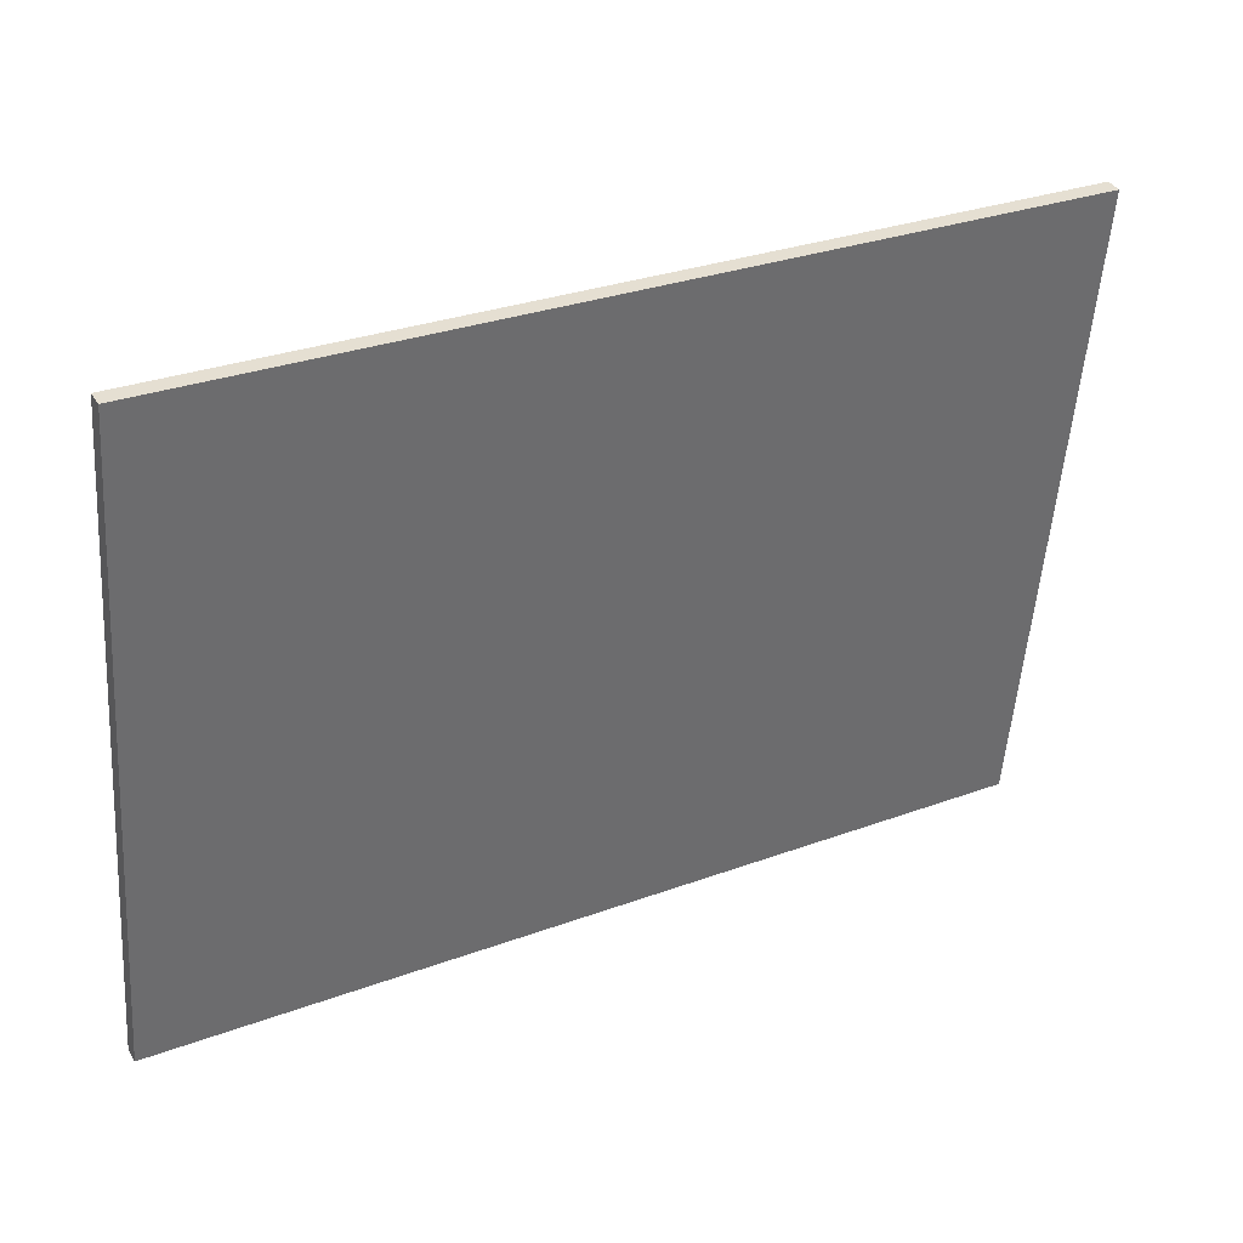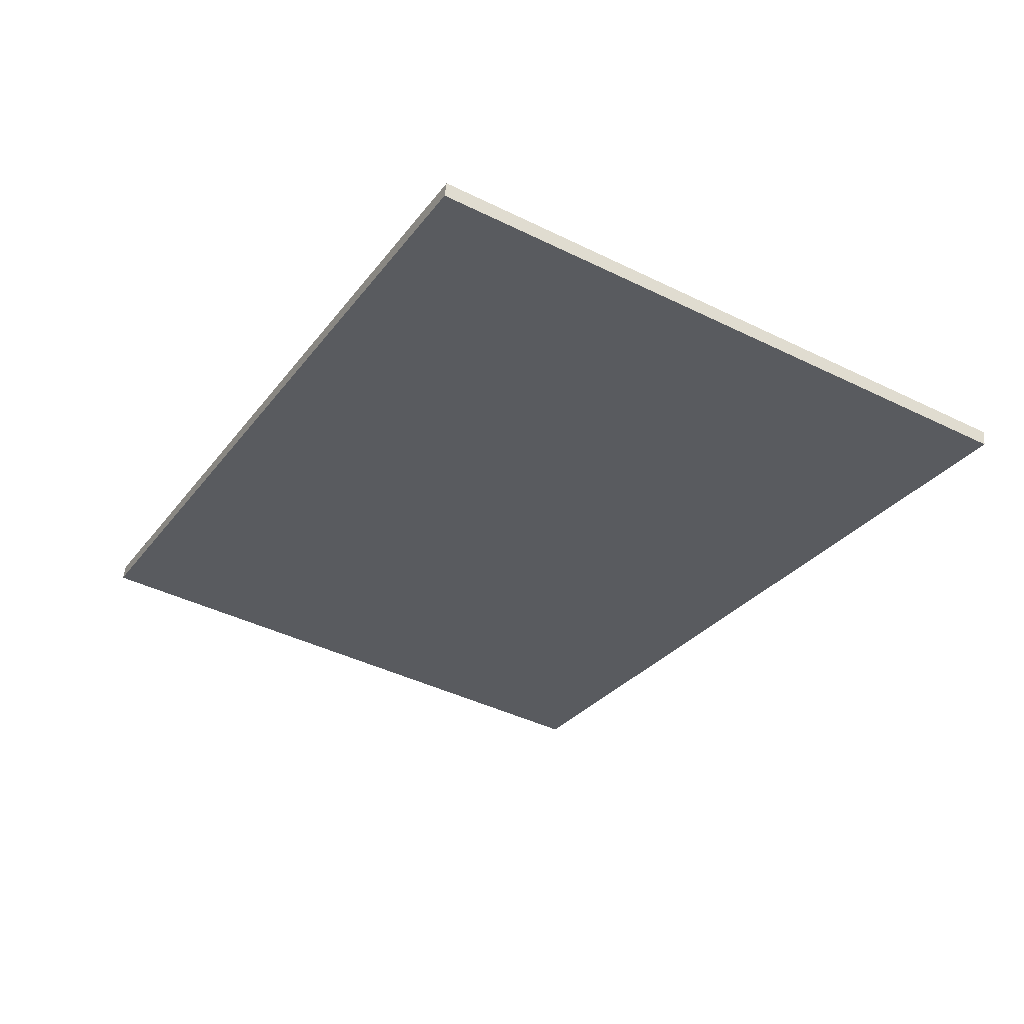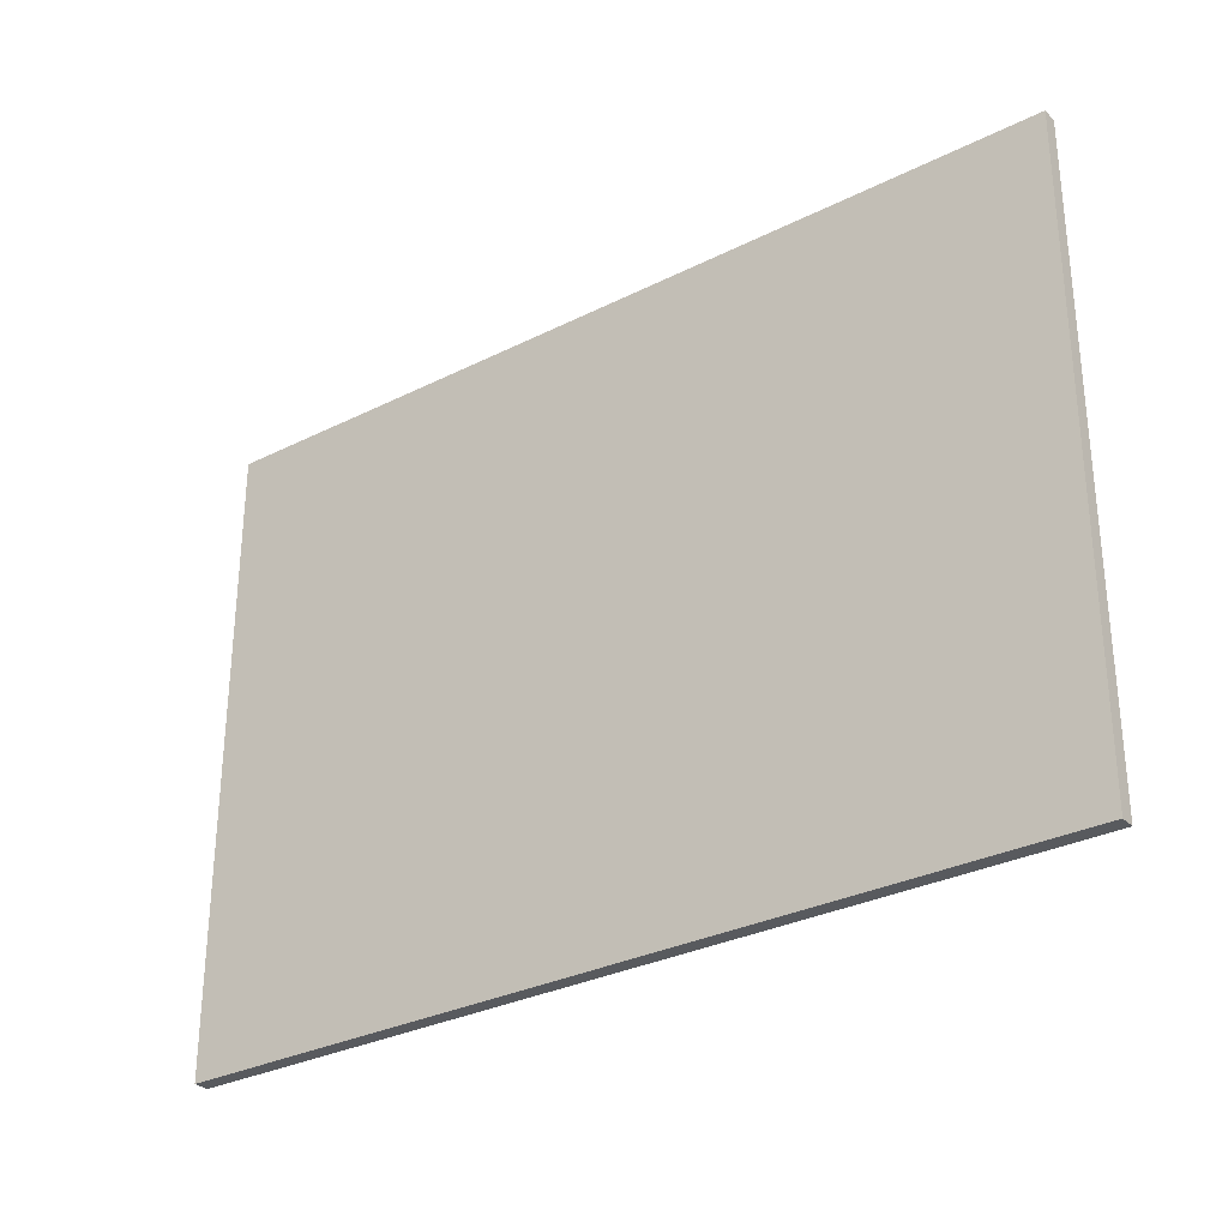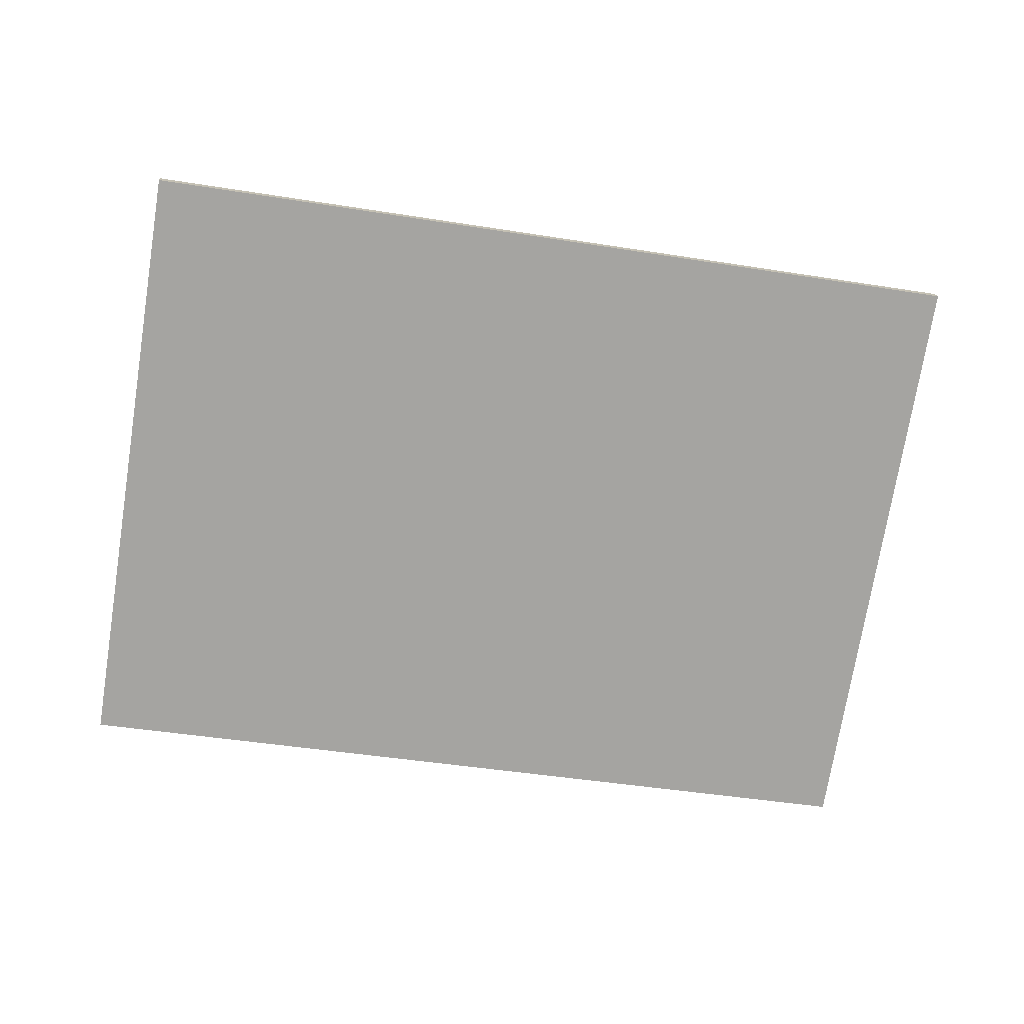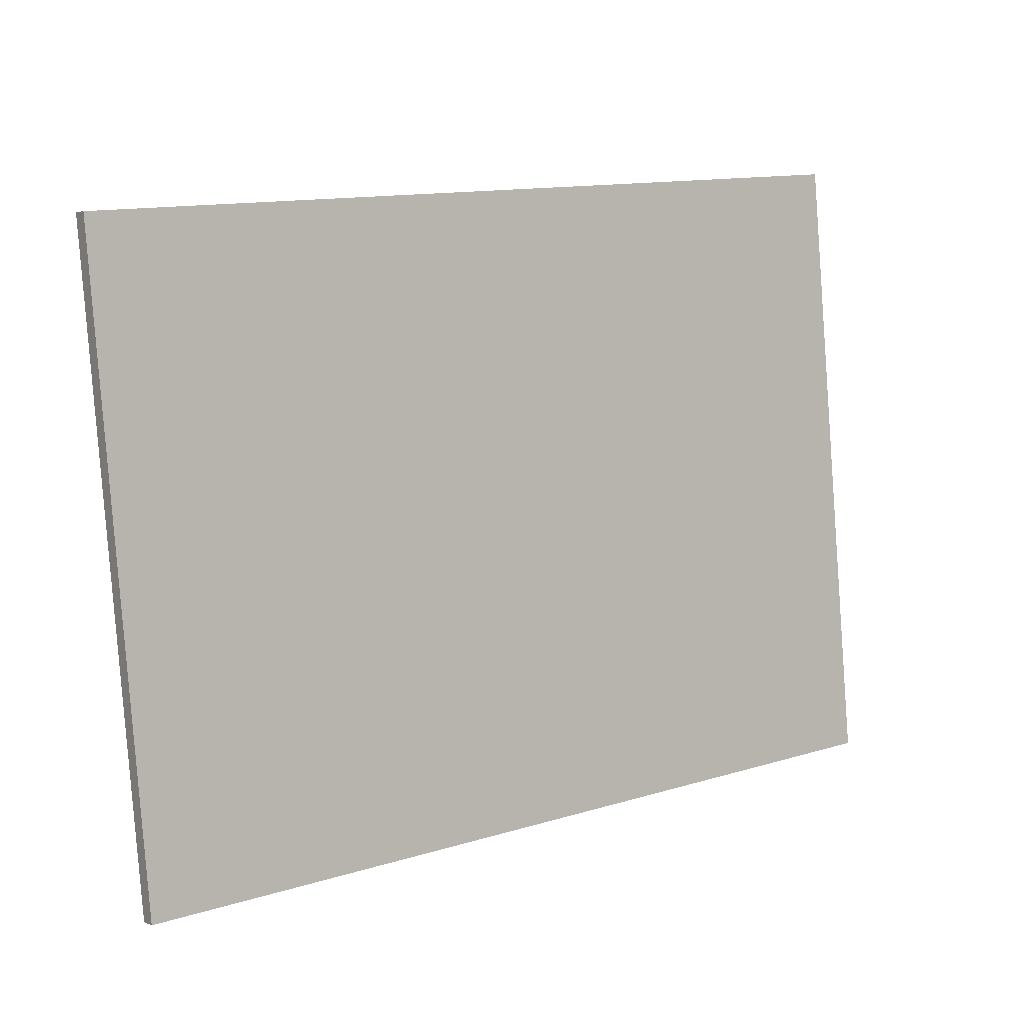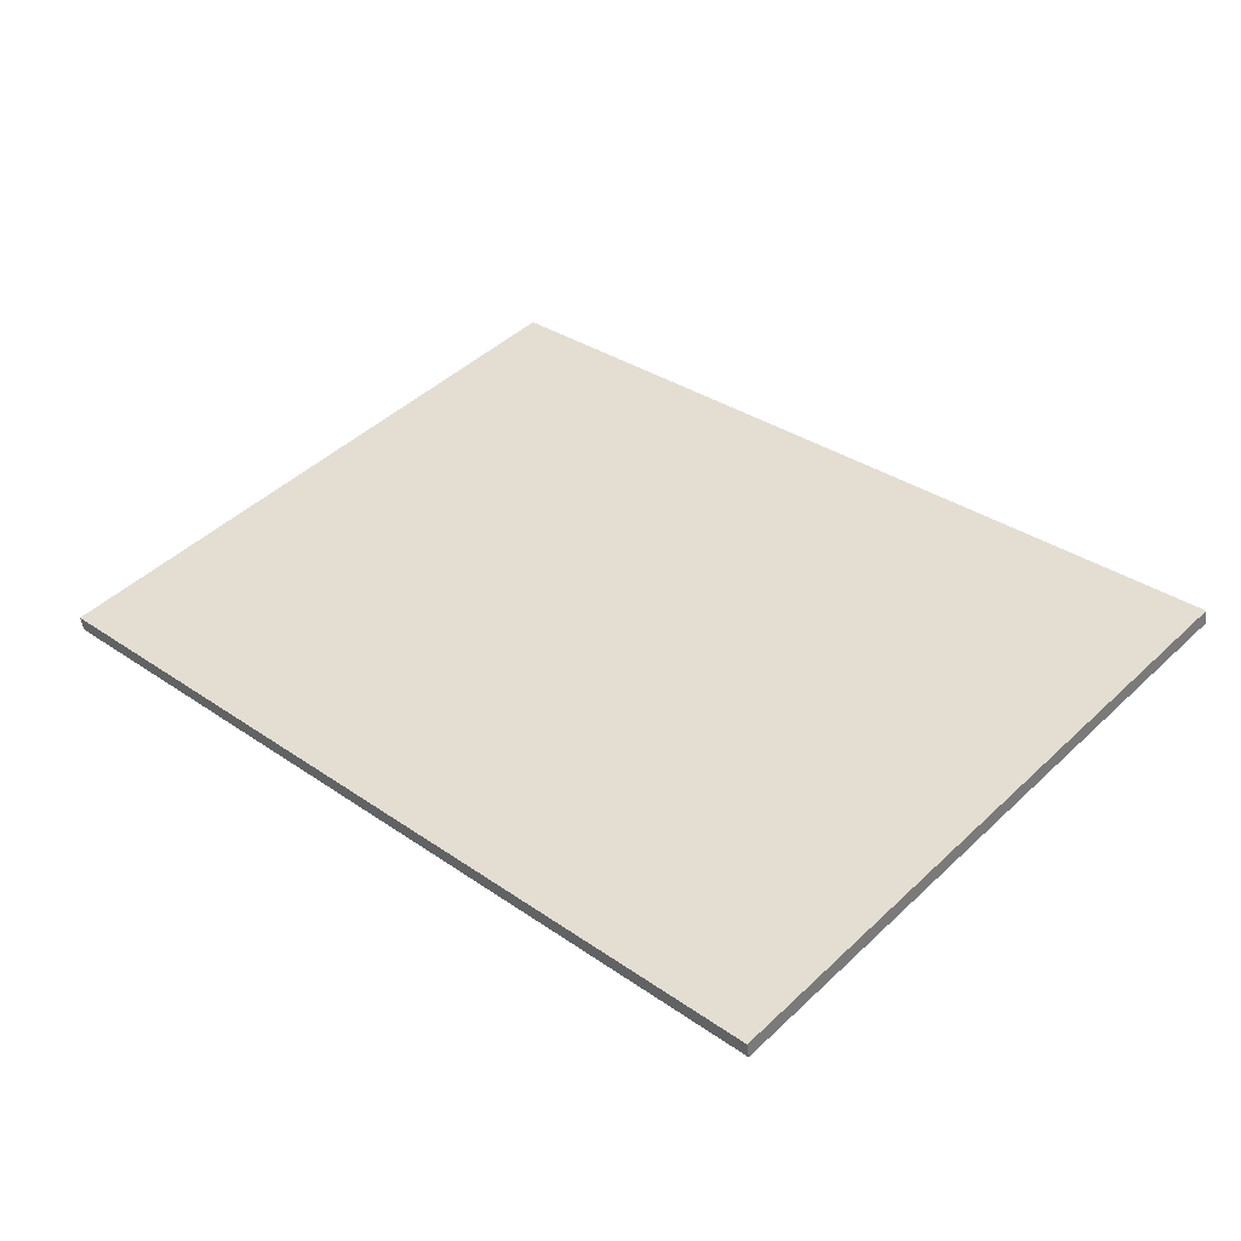
<metadata>
{"format":"obj","ext":"obj","renderer":"f3d","projection":"perspective","resolution":1024,"background":"white","views":[{"elev":34.6,"azim":-34.1,"up":"+Y"},{"elev":-35.3,"azim":-122.2,"up":"+Z"},{"elev":-26.2,"azim":-149.4,"up":"+Y"},{"elev":-77.6,"azim":-11.4,"up":"+Z"},{"elev":7.9,"azim":138.4,"up":"+Y"},{"elev":40.5,"azim":40.9,"up":"+Z"}]}
</metadata>
<code>
o Plane.003_Plane.001
v 2.076 4.824 -5.423
v 4.146 4.729 -5.231
v 2.136 6.337 -5.32
v 4.206 6.243 -5.129
v 2.08 4.826 -5.459
v 4.15 4.732 -5.267
v 2.139 6.339 -5.356
v 4.209 6.245 -5.165
g Plane.003_Plane.001_Material.002
f 1 2 4 3
f 5 7 8 6
f 1 3 7 5
f 2 1 5 6
f 4 2 6 8
f 3 4 8 7

</code>
